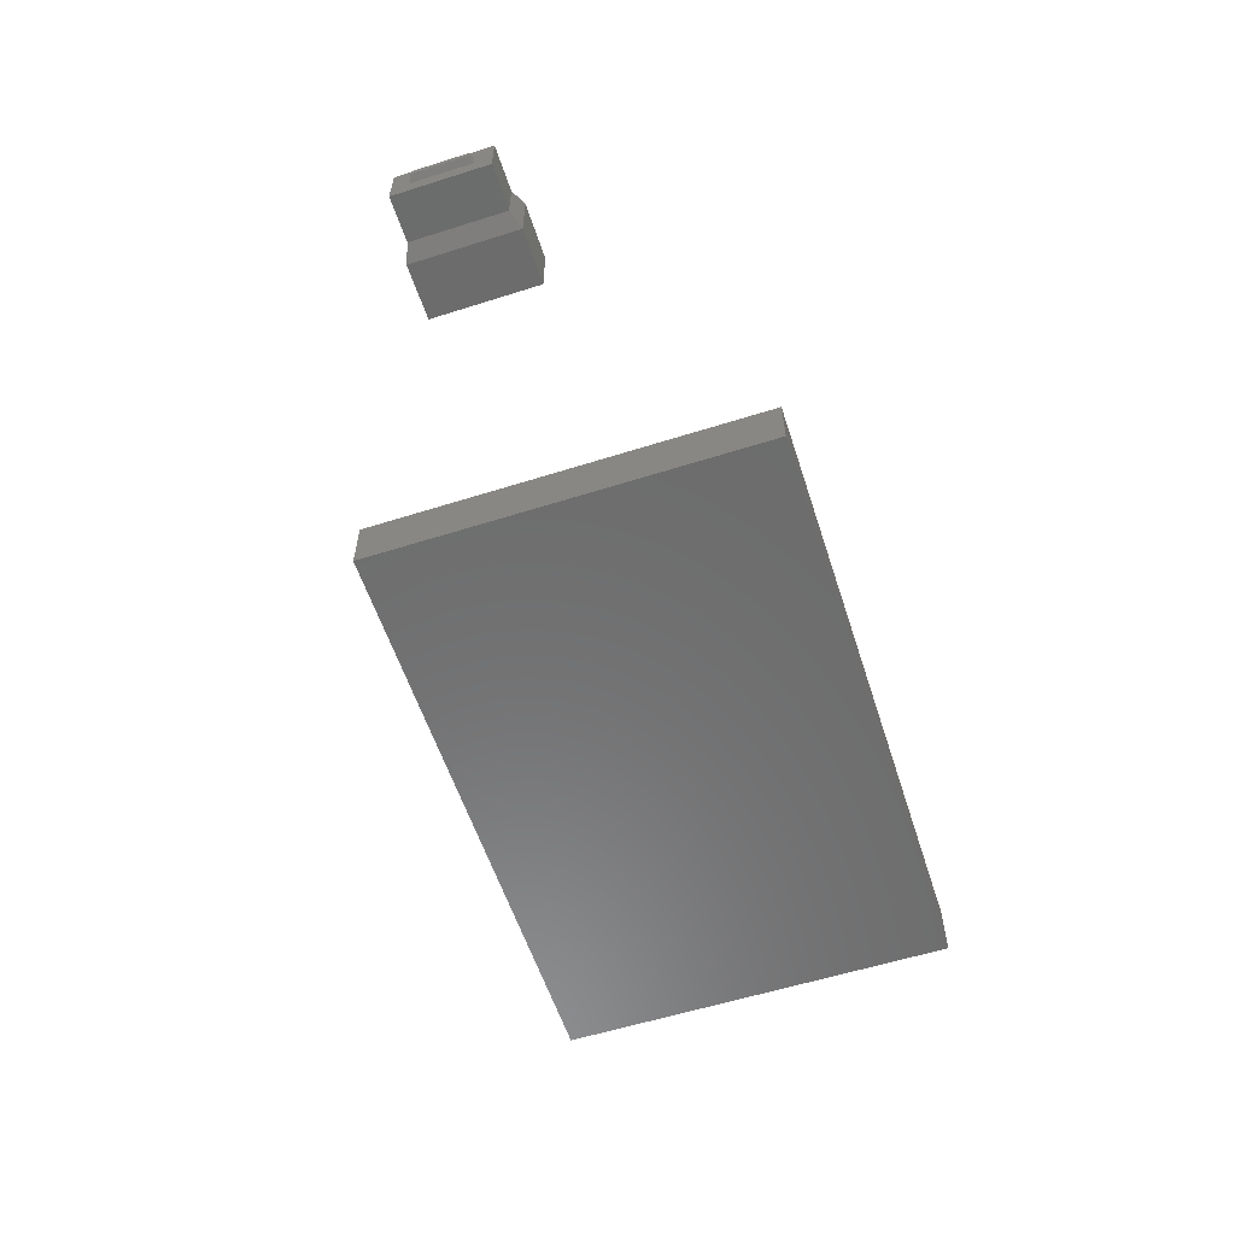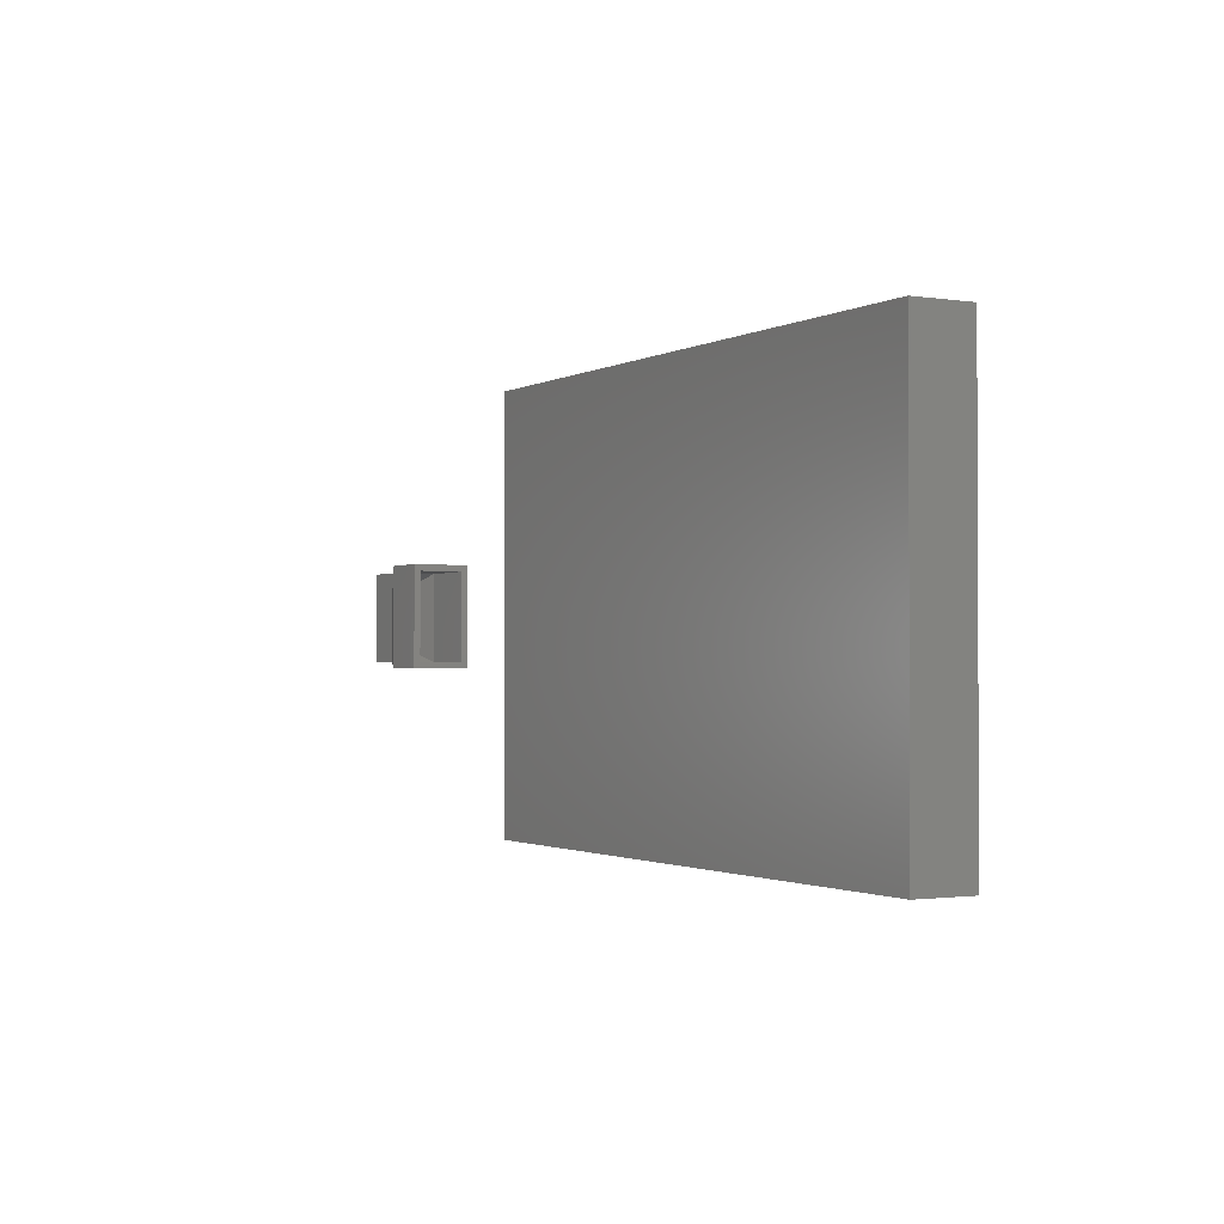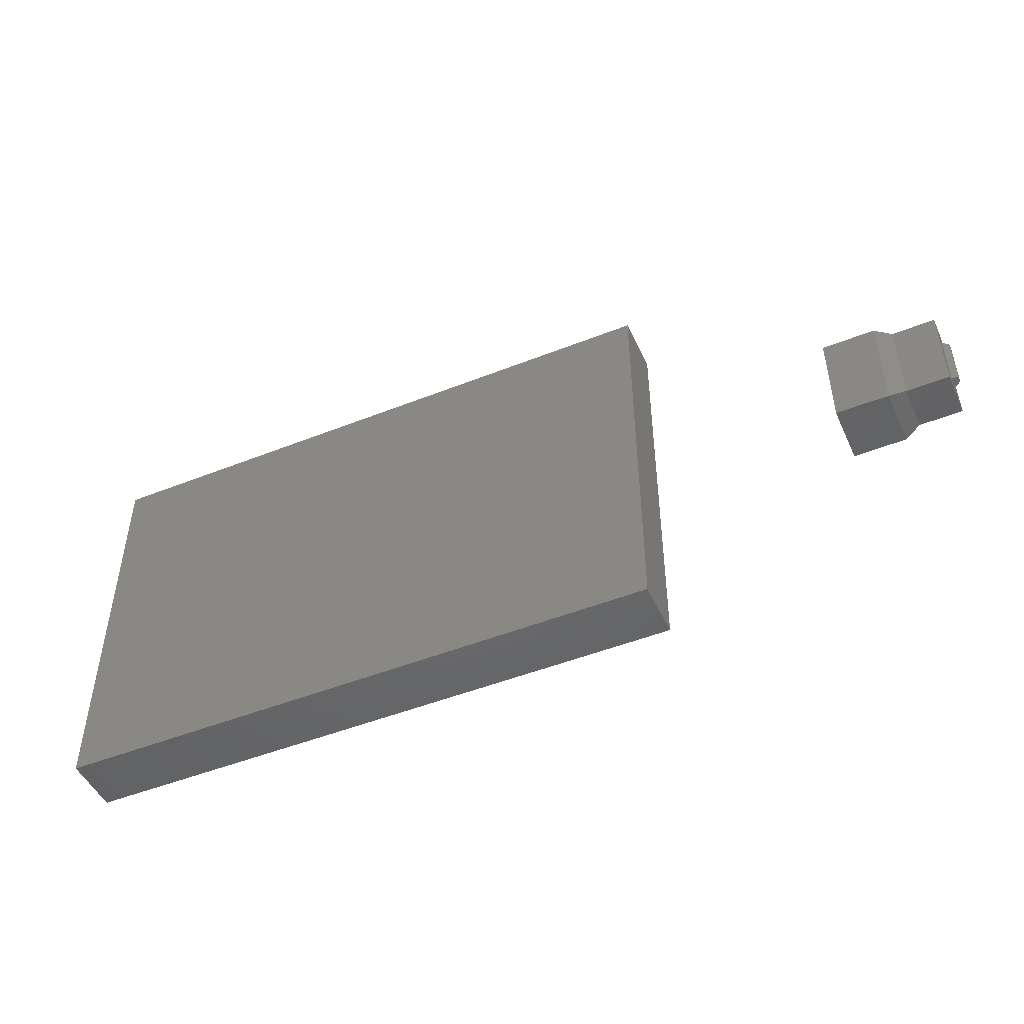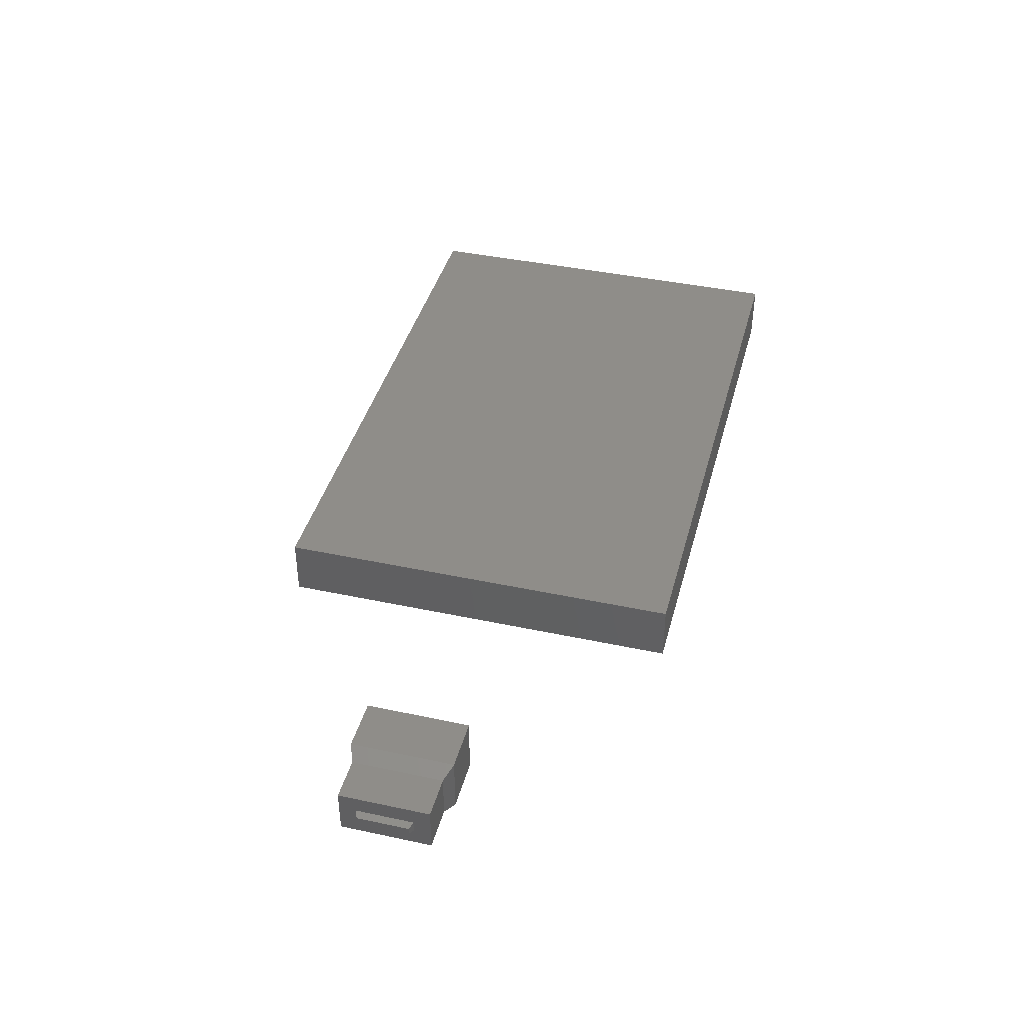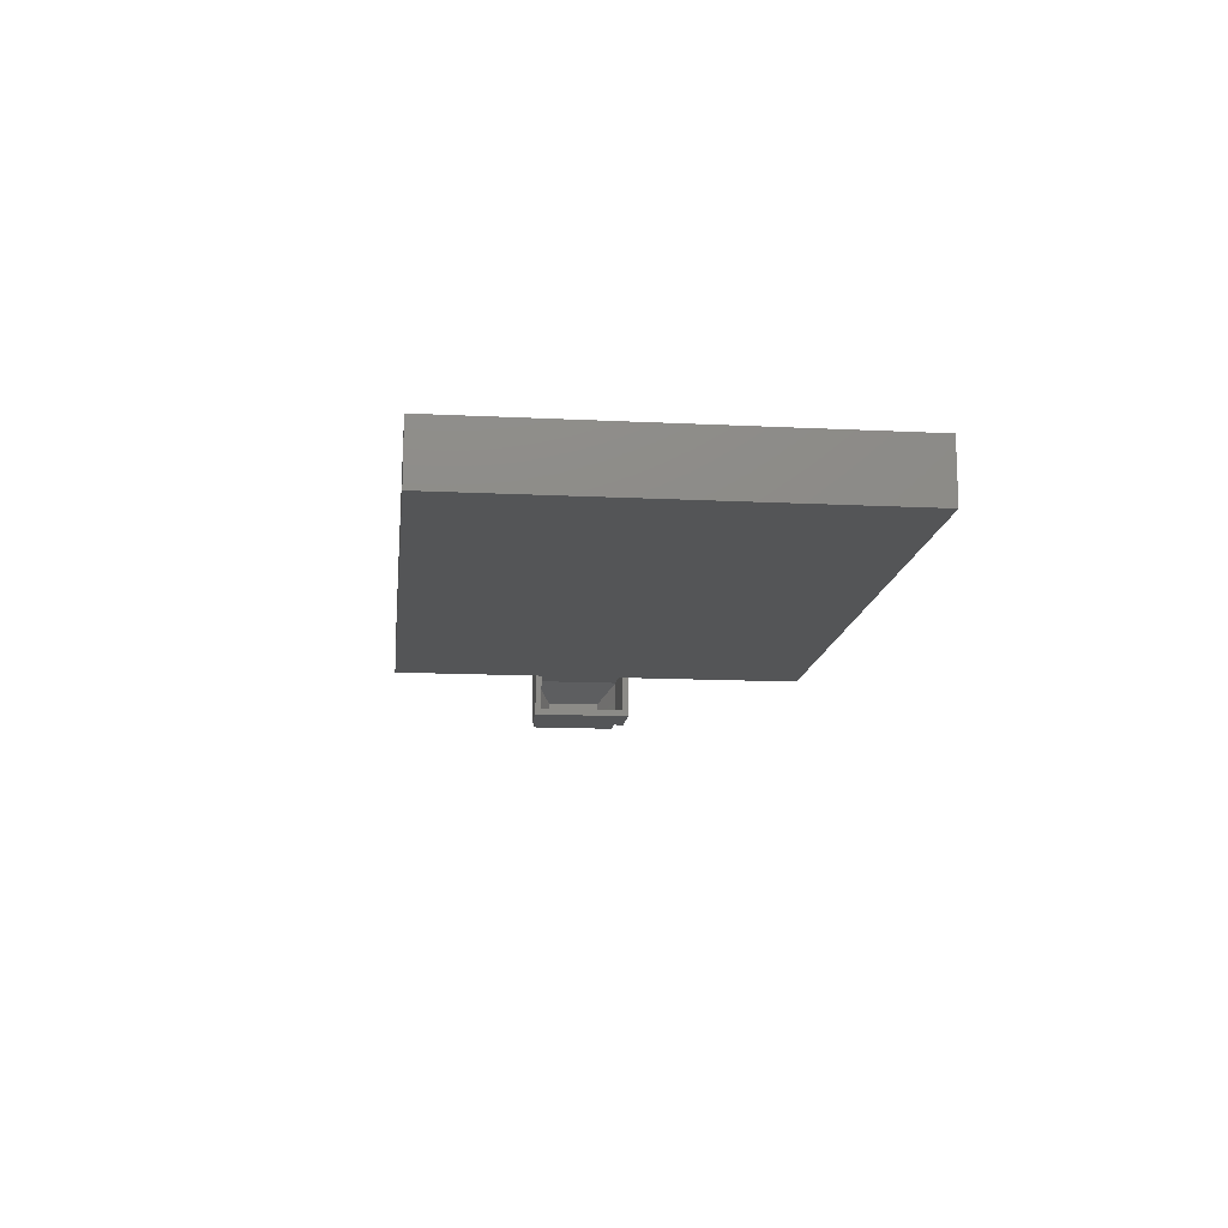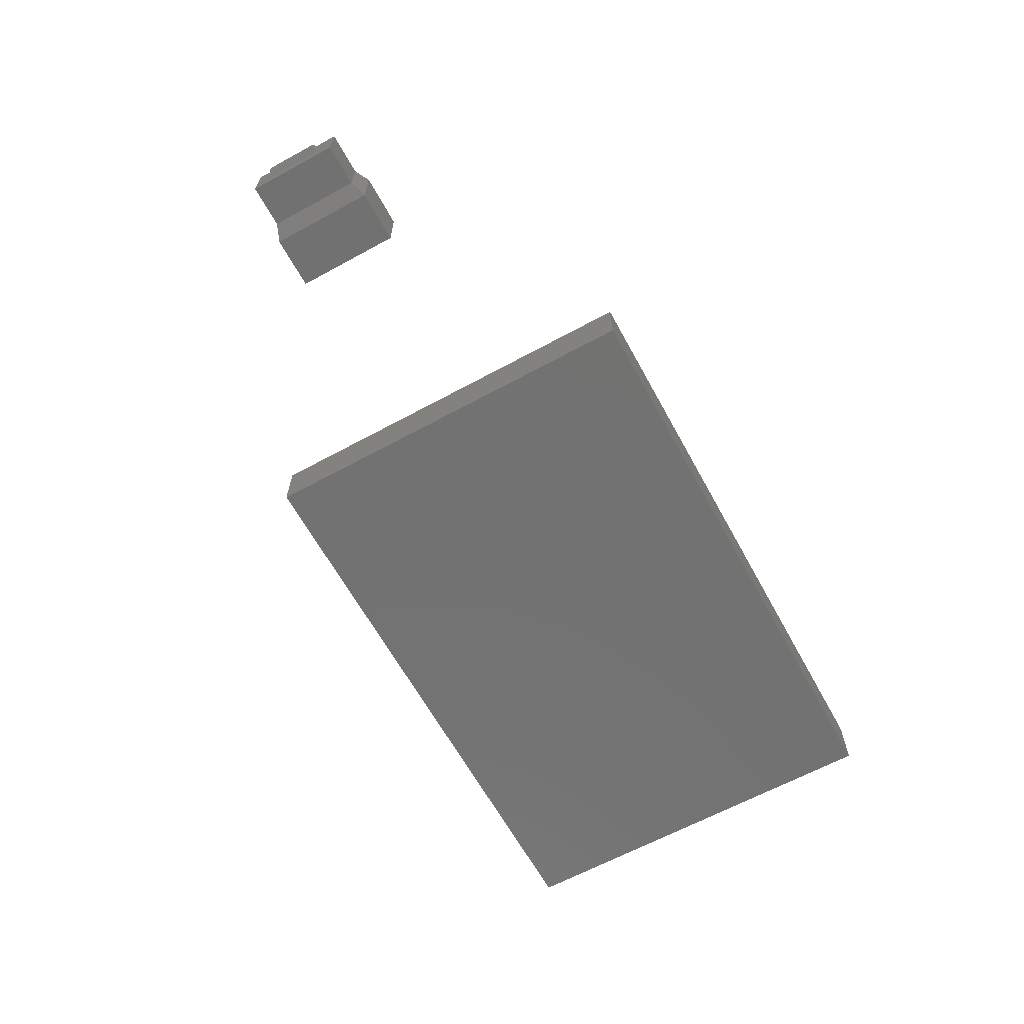
<metadata>
{"format":"stl","ext":"stl","renderer":"f3d","projection":"perspective","resolution":1024,"background":"white","views":[{"elev":-58.3,"azim":-71.9,"up":"+Z"},{"elev":-1.4,"azim":61.0,"up":"+Y"},{"elev":-48.3,"azim":-156.0,"up":"+Y"},{"elev":40.8,"azim":-75.3,"up":"+Z"},{"elev":-13.9,"azim":83.7,"up":"+Z"},{"elev":-64.0,"azim":-61.2,"up":"+Z"}]}
</metadata>
<code>
# stl→obj: 36 verts, 60 faces
v -0.6719 -0.0625 0
v -0.6719 -0.0625 0.07031
v -0.75 -0.03125 0.03125
v -0.75 -0.03125 0.03906
v -0.75 0.03059 0.03906
v -0.75 0.03059 0.03125
v -0.6719 0.06184 0.07031
v -0.6719 0.06184 0
v -0.6094 -0.0625 0.07031
v -0.6094 0.06184 0.07031
v -0.6094 -0.0625 0
v -0.6094 0.06184 0
v -0.6094 -0.05469 0.007812
v -0.6094 0.05403 0.007812
v -0.6094 -0.05469 0.0625
v -0.6094 0.05403 0.0625
v -0.7422 -0.05469 0.0625
v -0.7422 -0.05469 0.007812
v -0.7422 0.05403 0.0625
v -0.7422 0.05403 0.007812
v -0.3594 -0.2422 0.0625
v 0.3672 -0.2422 0.0625
v -0.3594 -0.2422 0.007812
v 0.3672 -0.2422 0.007812
v 0.3672 0.2344 0.0625
v 0.3672 0.2344 0.007812
v -0.3594 0.2344 0.0625
v -0.3594 0.2344 0.007812
v -0.3672 -0.25 0.07031
v 0.375 -0.25 0.07031
v -0.3672 0.2422 0.07031
v 0.375 0.2422 0.07031
v -0.3672 -0.25 0
v -0.3672 0.2422 0
v 0.375 -0.25 0
v 0.375 0.2422 0
f 1 2 3
f 3 2 4
f 5 6 4
f 4 6 3
f 7 8 5
f 5 8 6
f 2 9 7
f 7 9 10
f 2 7 4
f 4 7 5
f 1 8 11
f 11 8 12
f 1 3 8
f 8 3 6
f 2 1 9
f 9 1 11
f 10 12 7
f 7 12 8
f 11 13 9
f 11 12 13
f 12 14 13
f 12 10 14
f 13 15 9
f 10 9 15
f 10 15 16
f 10 16 14
f 17 15 18
f 18 15 13
f 16 19 14
f 14 19 20
f 20 18 14
f 14 18 13
f 19 16 17
f 17 16 15
f 19 17 20
f 20 17 18
f 21 22 23
f 23 22 24
f 22 25 24
f 24 25 26
f 25 27 26
f 26 27 28
f 27 21 28
f 28 21 23
f 28 23 26
f 26 23 24
f 27 25 21
f 21 25 22
f 29 30 31
f 31 30 32
f 33 34 35
f 35 34 36
f 31 34 29
f 29 34 33
f 32 36 31
f 31 36 34
f 30 35 32
f 32 35 36
f 29 33 30
f 30 33 35

</code>
